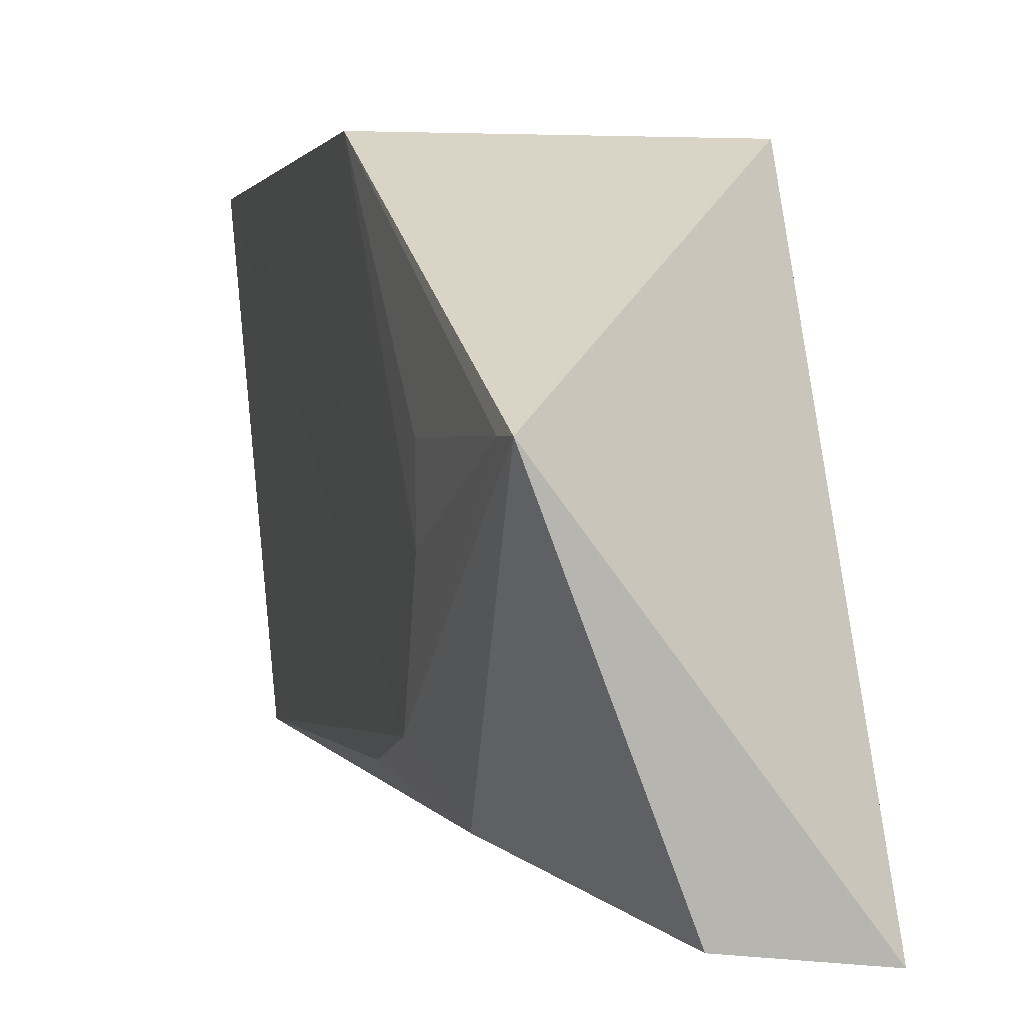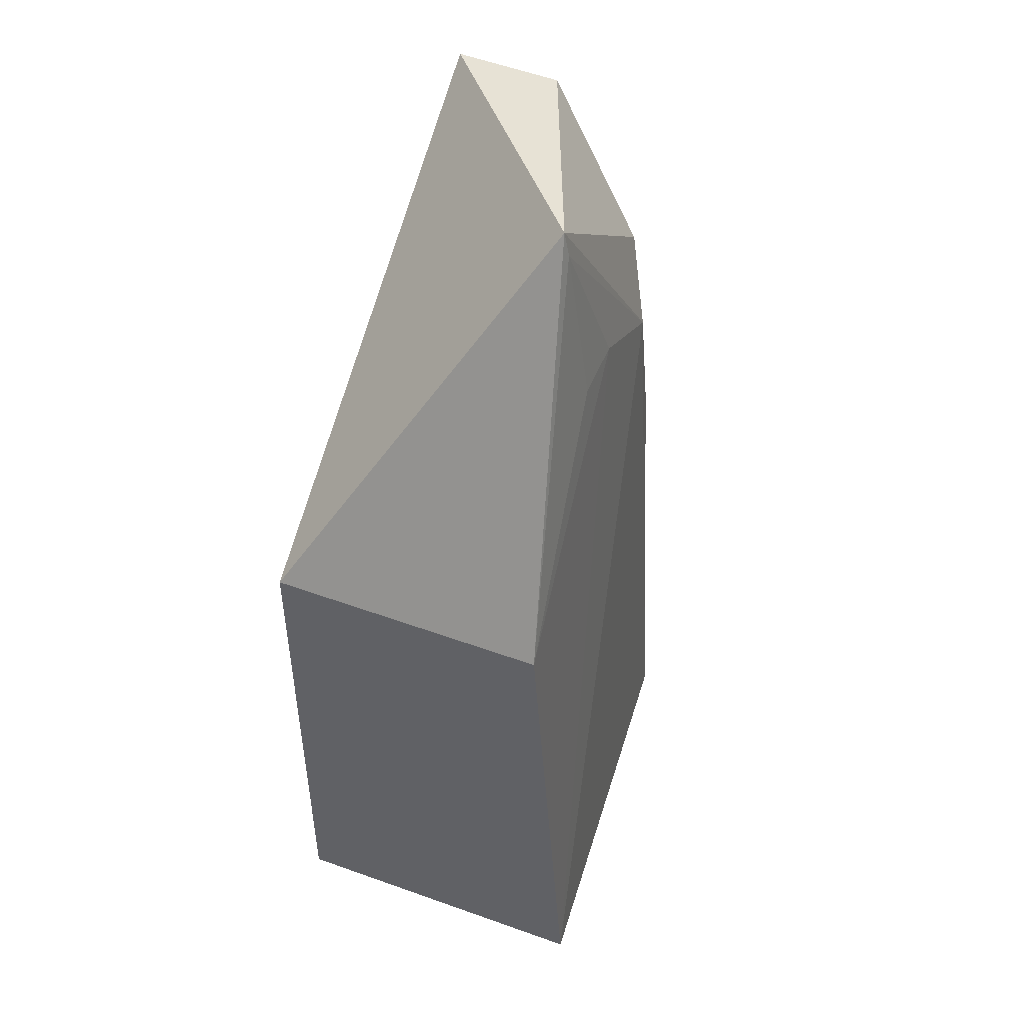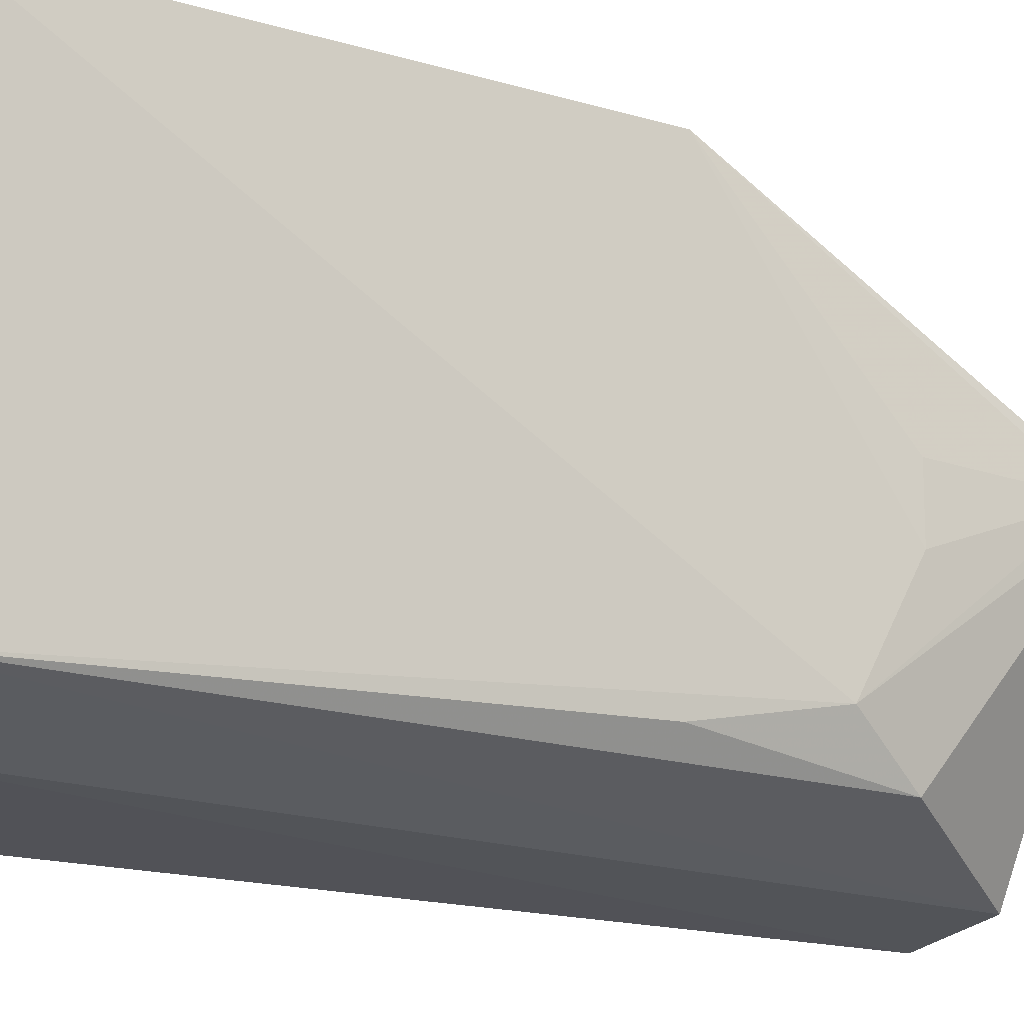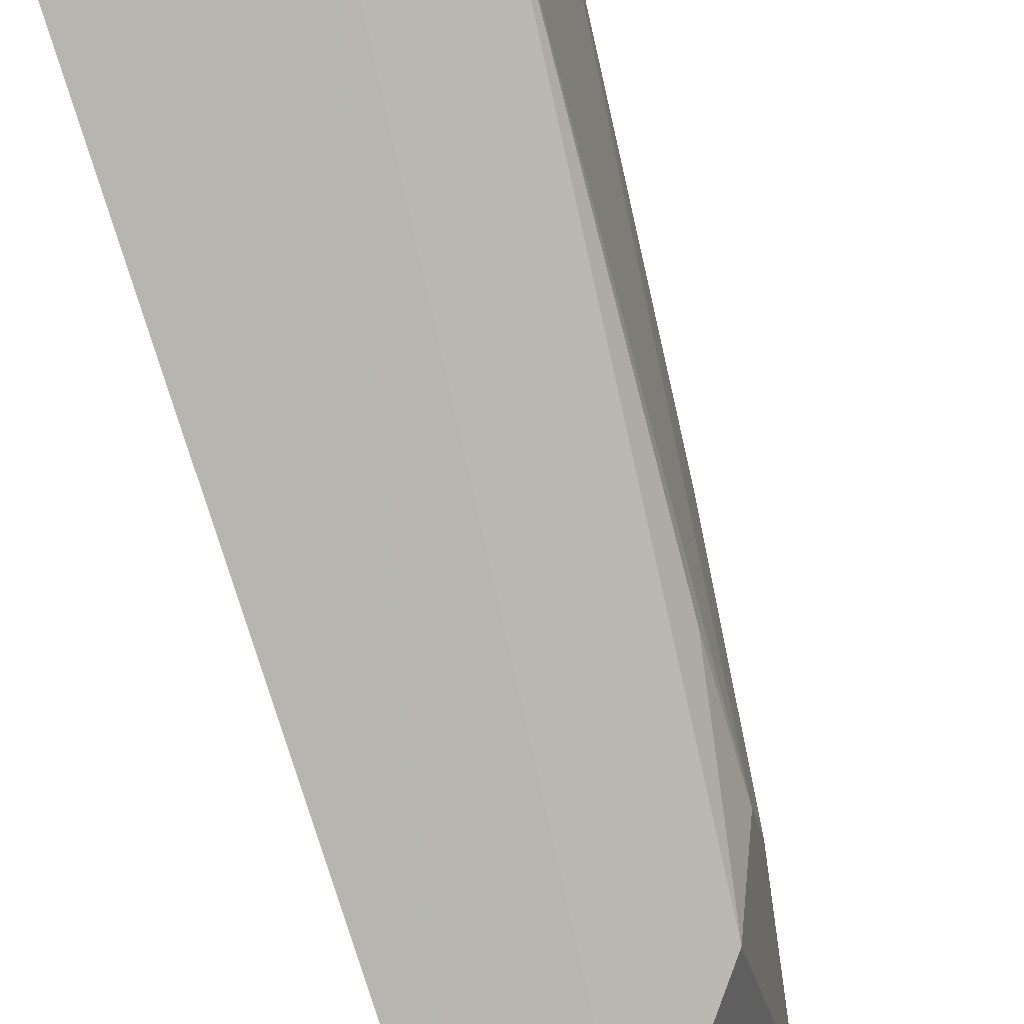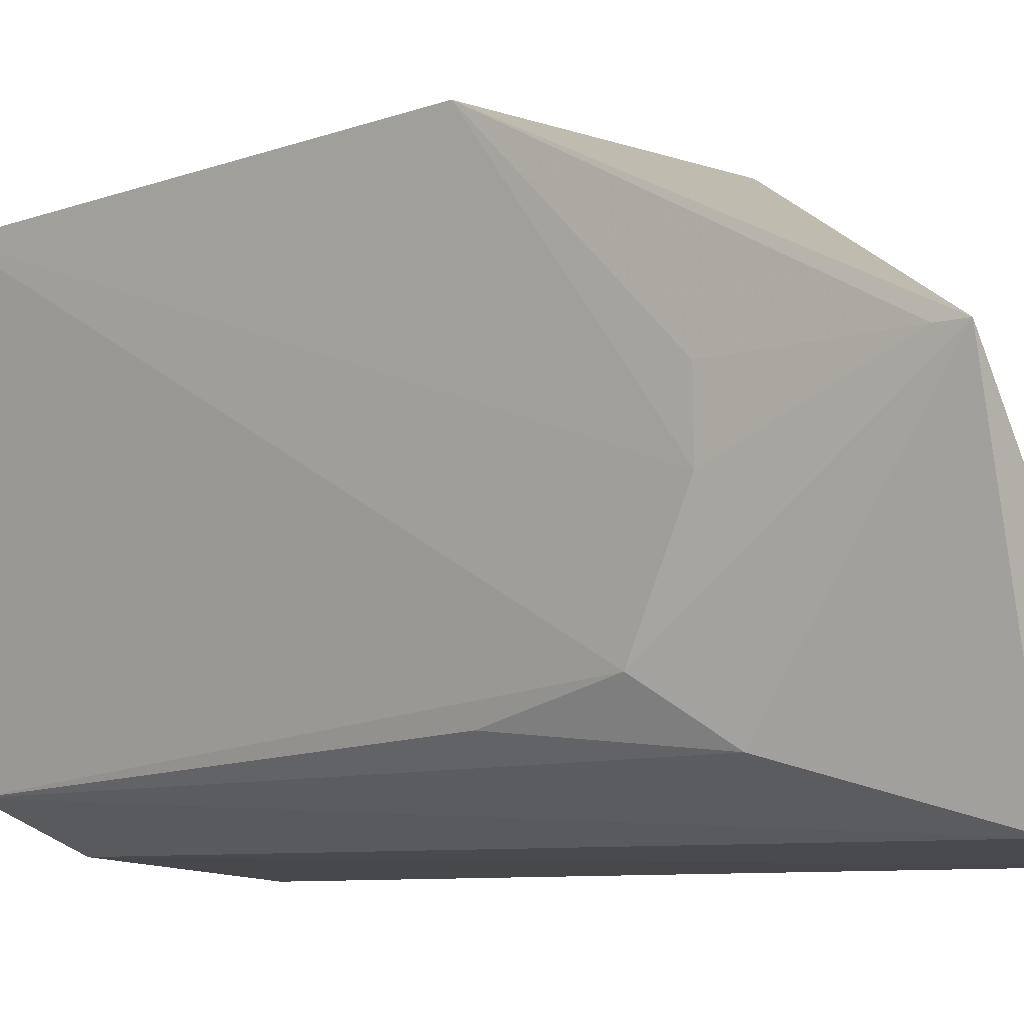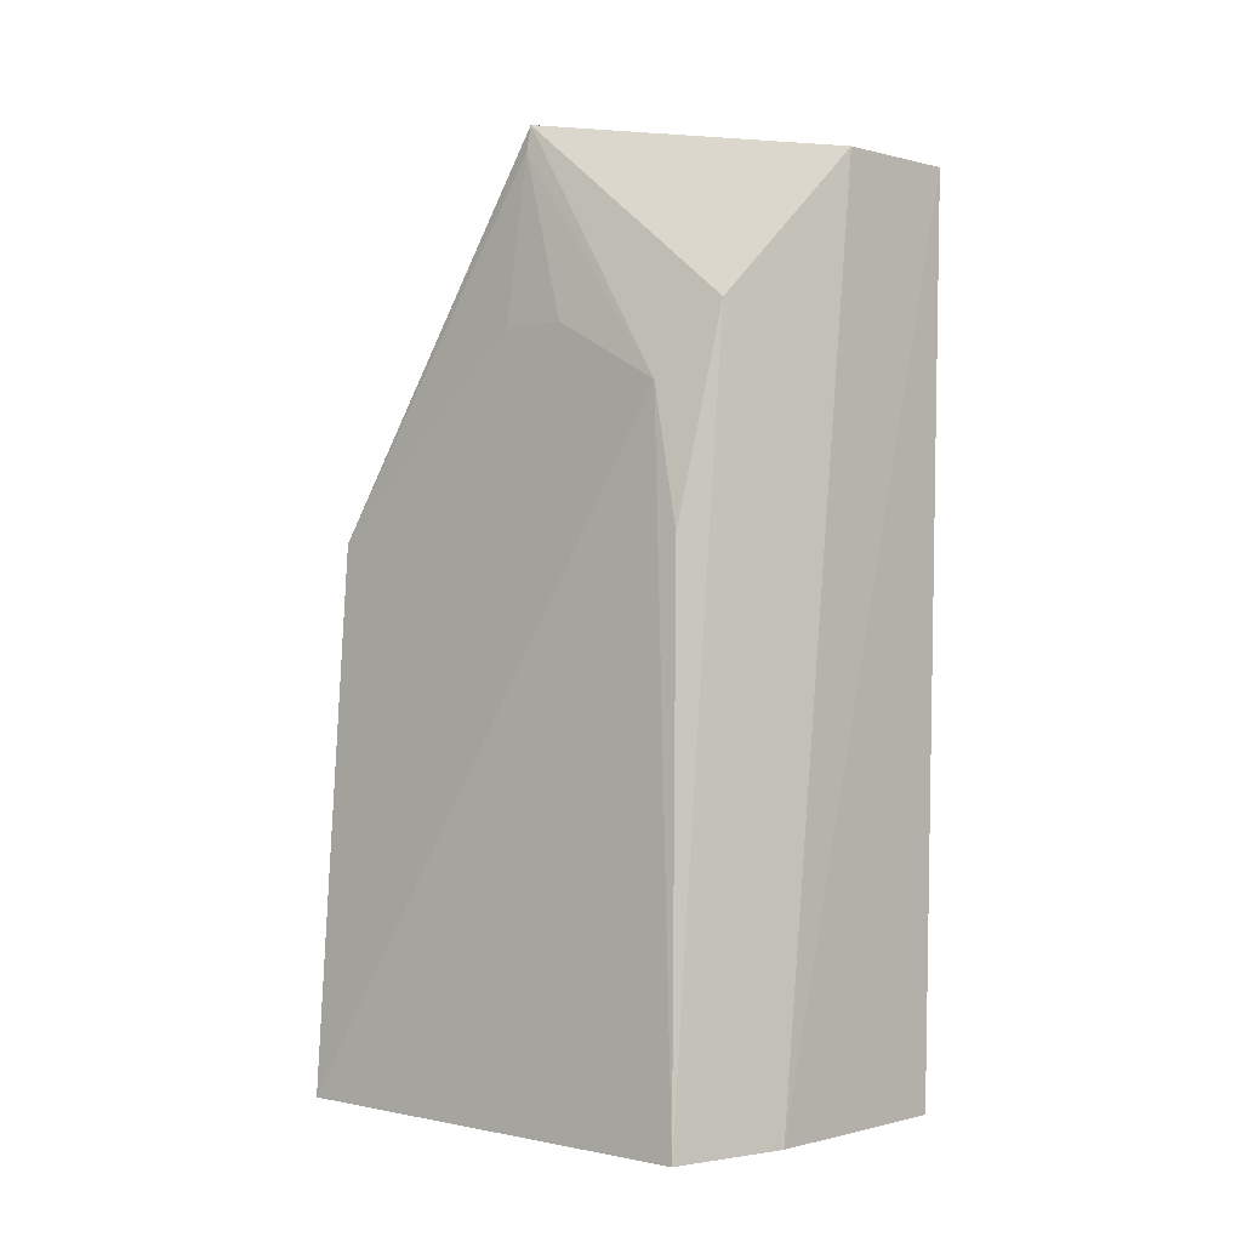
<metadata>
{"format":"obj","ext":"obj","renderer":"f3d","projection":"perspective","resolution":1024,"background":"white","views":[{"elev":0.9,"azim":-8.9,"up":"+Y"},{"elev":47.5,"azim":-158.4,"up":"+Z"},{"elev":-17.3,"azim":-116.1,"up":"+Y"},{"elev":-78.3,"azim":-162.9,"up":"+Y"},{"elev":-9.3,"azim":-42.6,"up":"+Y"},{"elev":-0.1,"azim":-46.5,"up":"+Z"}]}
</metadata>
<code>
v -0.01057 -0.03857 0.04026
v -0.004595 -0.04629 0.03904
v -0.004522 -0.03335 0.03037
v -0.01291 -0.03334 0.01646
v -0.01194 -0.0444 0.01638
v -0.0119 -0.03332 0.03026
v -0.01049 -0.04462 0.03553
v -0.00453 -0.04581 0.01657
v -0.004522 -0.03335 0.01648
v -0.0113 -0.04328 0.03372
v -0.007604 -0.04598 0.03912
v -0.004522 -0.03856 0.01648
v -0.0113 -0.04027 0.0353
v -0.01134 -0.04398 0.03026
v -0.009392 -0.04546 0.0165
v -0.0107 -0.03856 0.03959
v -0.01132 -0.03853 0.0353
f 1 2 3
f 6 1 3
f 8 3 2
f 9 6 3
f 9 4 6
f 9 5 4
f 10 4 5
f 10 7 1
f 11 7 5
f 11 2 1
f 11 1 7
f 12 9 3
f 12 3 8
f 12 8 5
f 12 5 9
f 13 6 4
f 13 4 10
f 14 10 5
f 14 5 7
f 14 7 10
f 15 8 2
f 15 2 11
f 15 11 5
f 15 5 8
f 16 13 10
f 16 10 1
f 16 1 6
f 17 16 6
f 17 6 13
f 17 13 16

</code>
